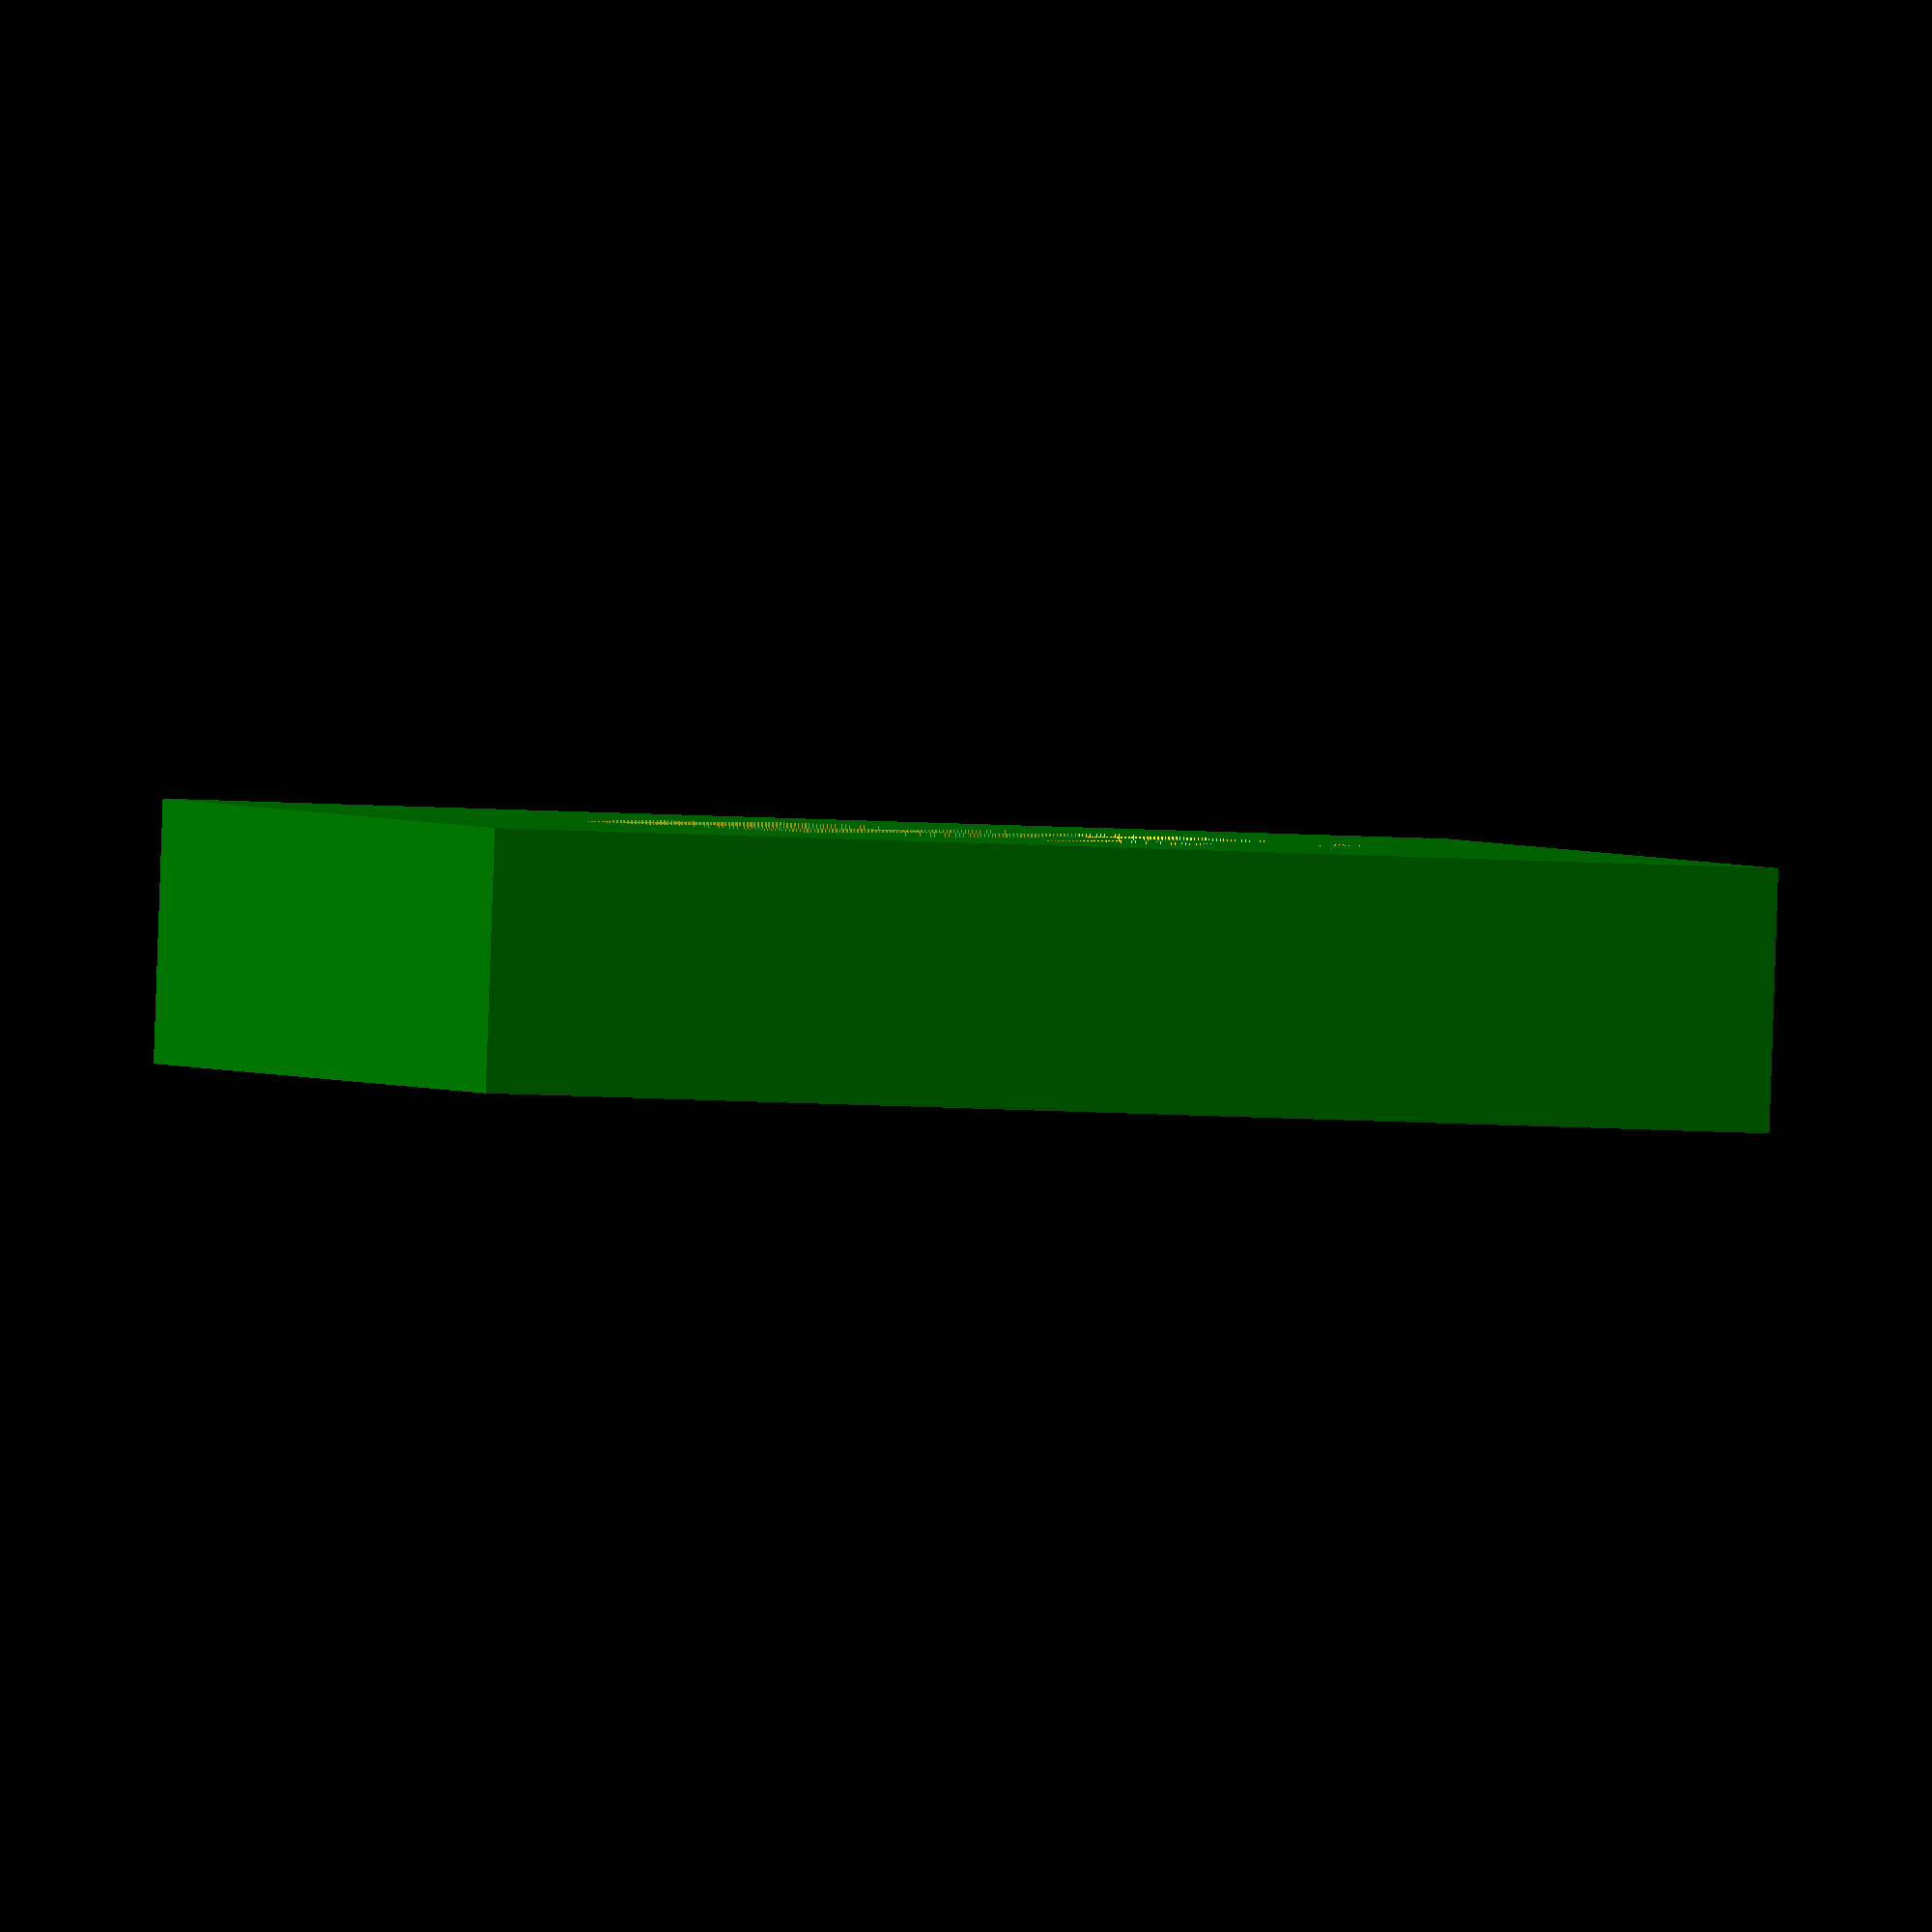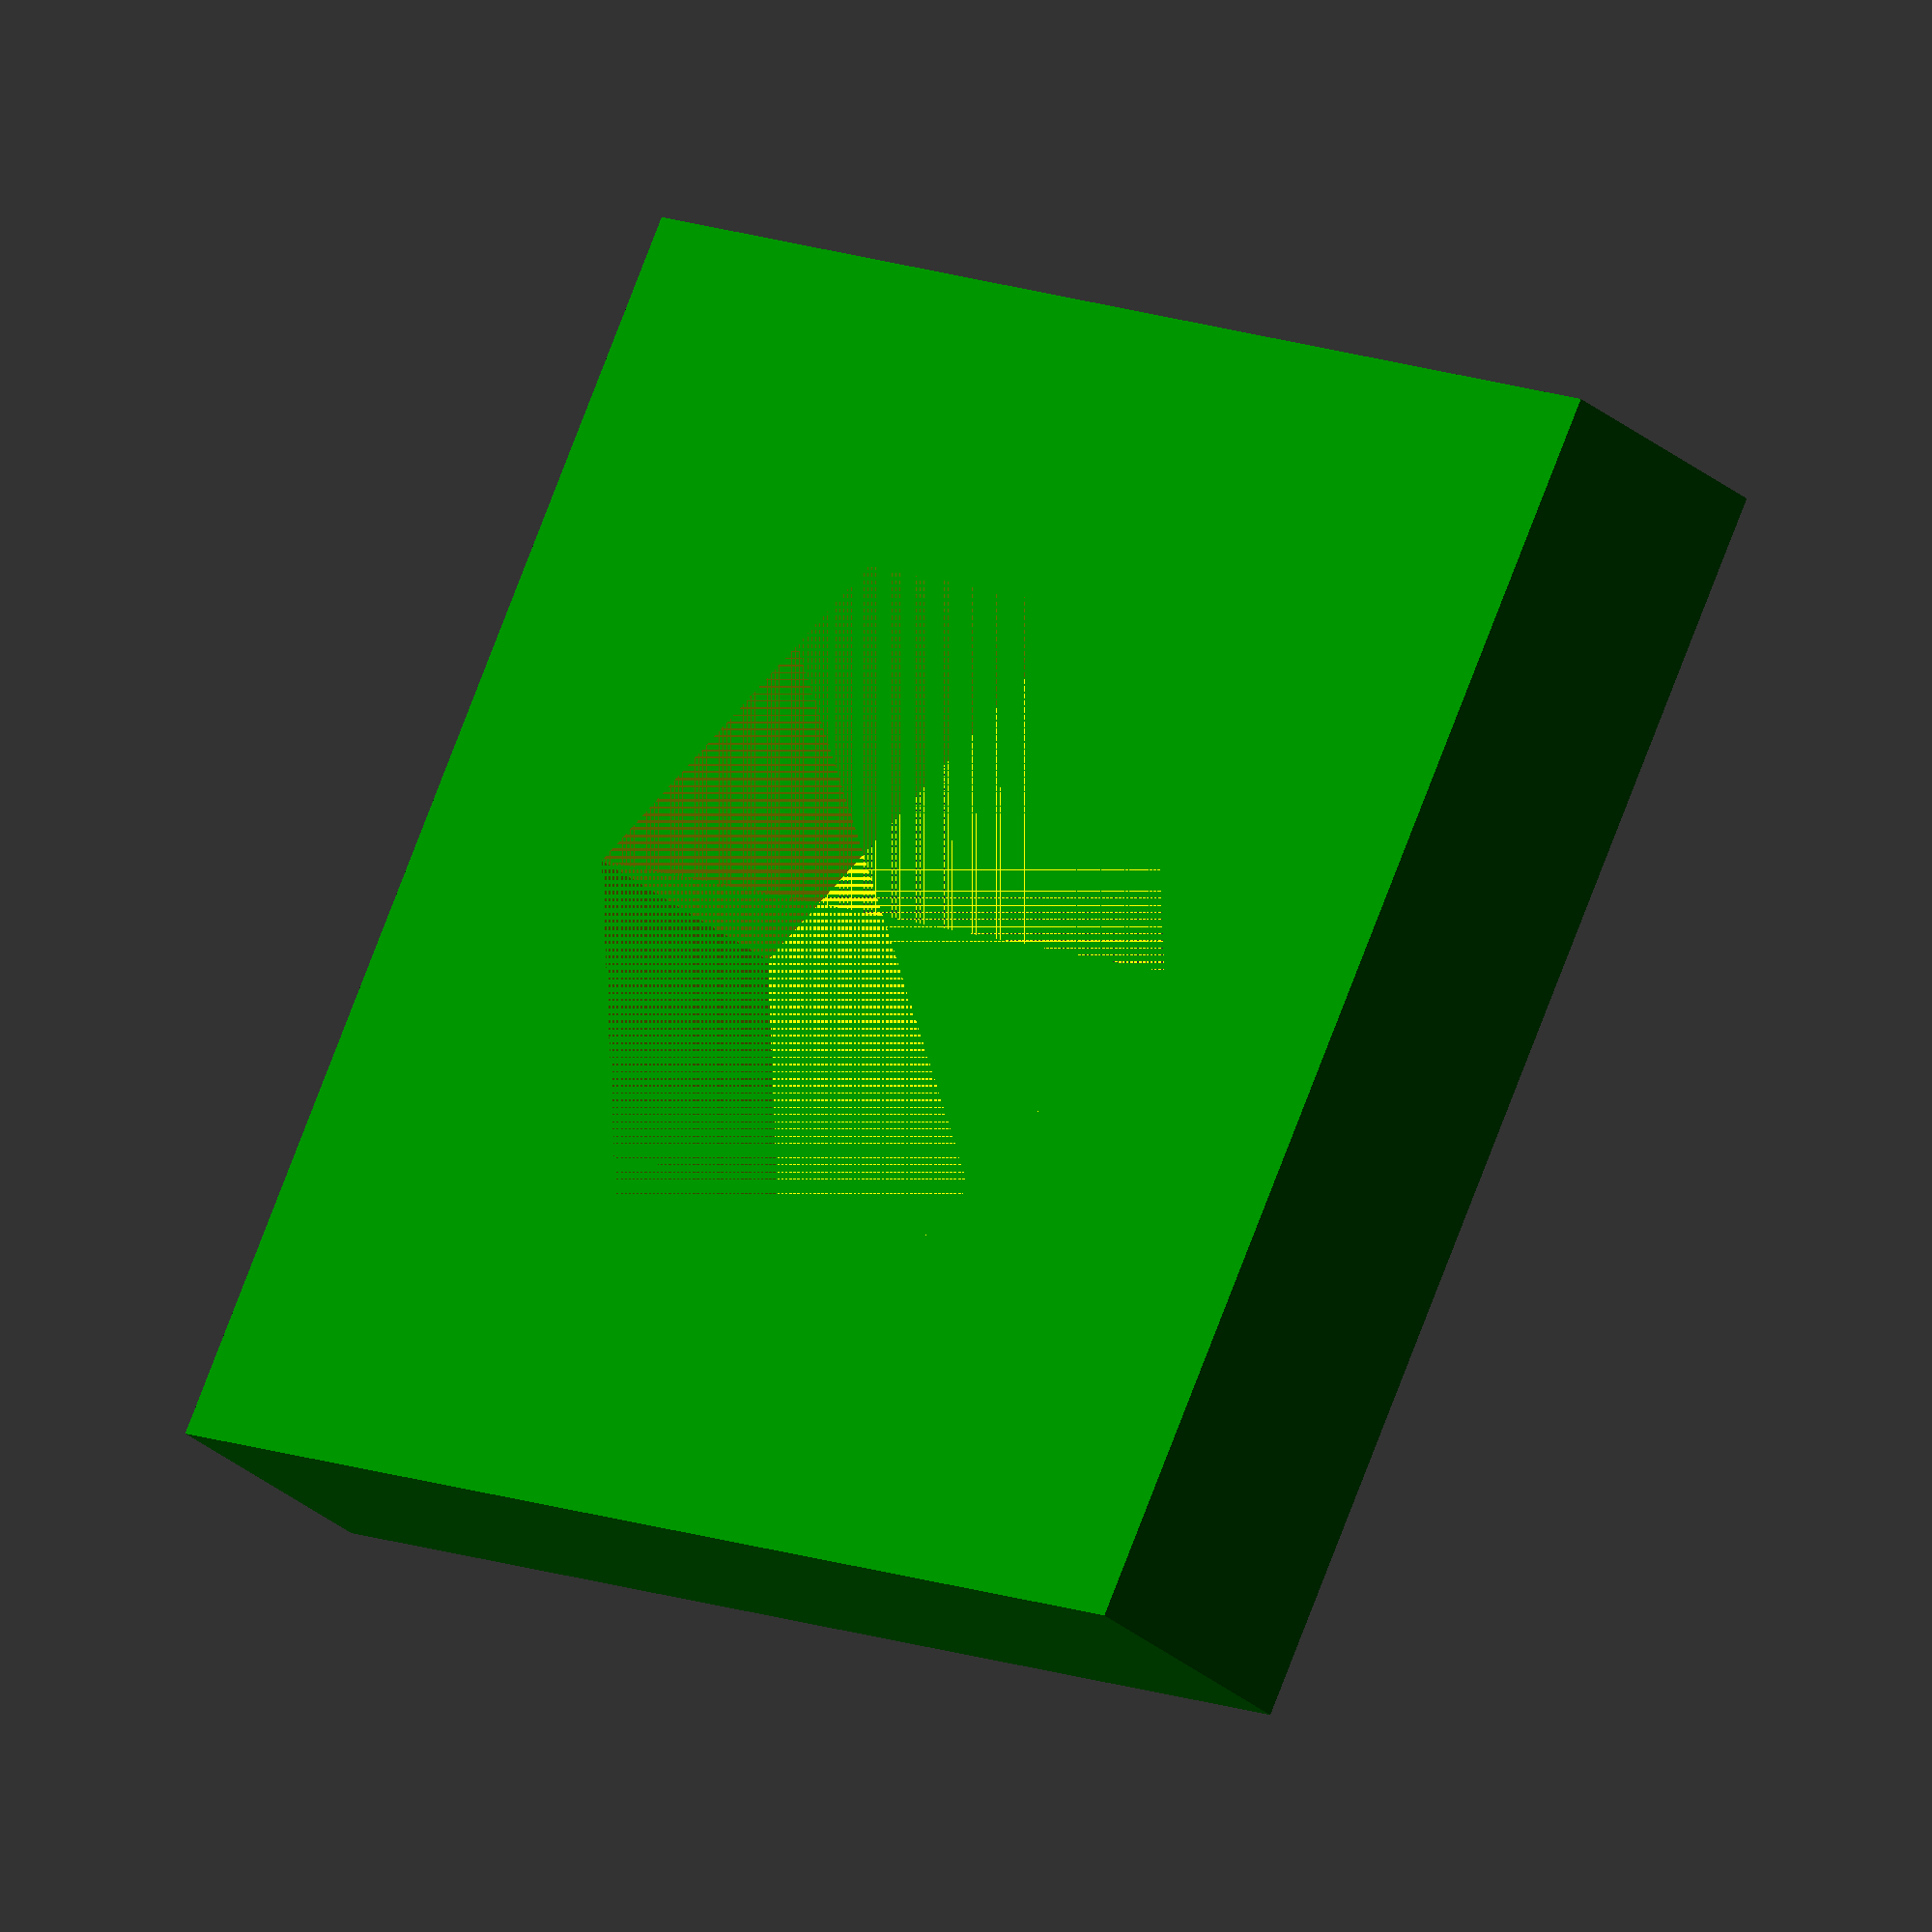
<openscad>
//Plate centered and on origin
n_plate_size = 10;
n_plate_thickness = 2;

//Create a plate
module plate(in_size_x, in_size_y, in_height)
{
    //Translate upward by half height to rest on plane
    translate([0,0,in_height/2])
    cube([in_size_x, in_size_y, in_height], center=true);
}

//Create an exagonal pillar
module hexagon(in_diameter, in_height)
{
    //Translate upward by half height to rest on plane
    translate([0,0,in_height/2])
    //Make a rough cylinder with six sides
    cylinder(r=in_diameter/2, h=in_height, $fn=6, center=true);
}

//An hexagon of diameter D (major diagonal) will have:
//side s = D/sqrt(3)
//minor diagonal d = sqrt(3) *D /2
//If you have a wrench of size 10mm, that's the minor diagonal
//An hexagon must have a major diagonal or diameter D = 2 *d /sqrt(3)
//For a 10mm wrench, the diameter of the hexagon is 11.55mm
module hexagon_wrench(in_wrench_size, in_height)
{
    n_major_diameter = 2 *in_wrench_size /sqrt(3);
    hexagon(n_major_diameter, in_height);
}

//extrusion is subtraction between first and second volumes
difference() {
    color("green")
        plate( n_plate_size, n_plate_size, n_plate_thickness);
    
    color("yellow")
        translate([0, 0, 0])
            hexagon_wrench( 5.3, n_plate_thickness);
}
</openscad>
<views>
elev=89.2 azim=345.5 roll=358.0 proj=o view=wireframe
elev=28.7 azim=152.6 roll=218.7 proj=o view=wireframe
</views>
